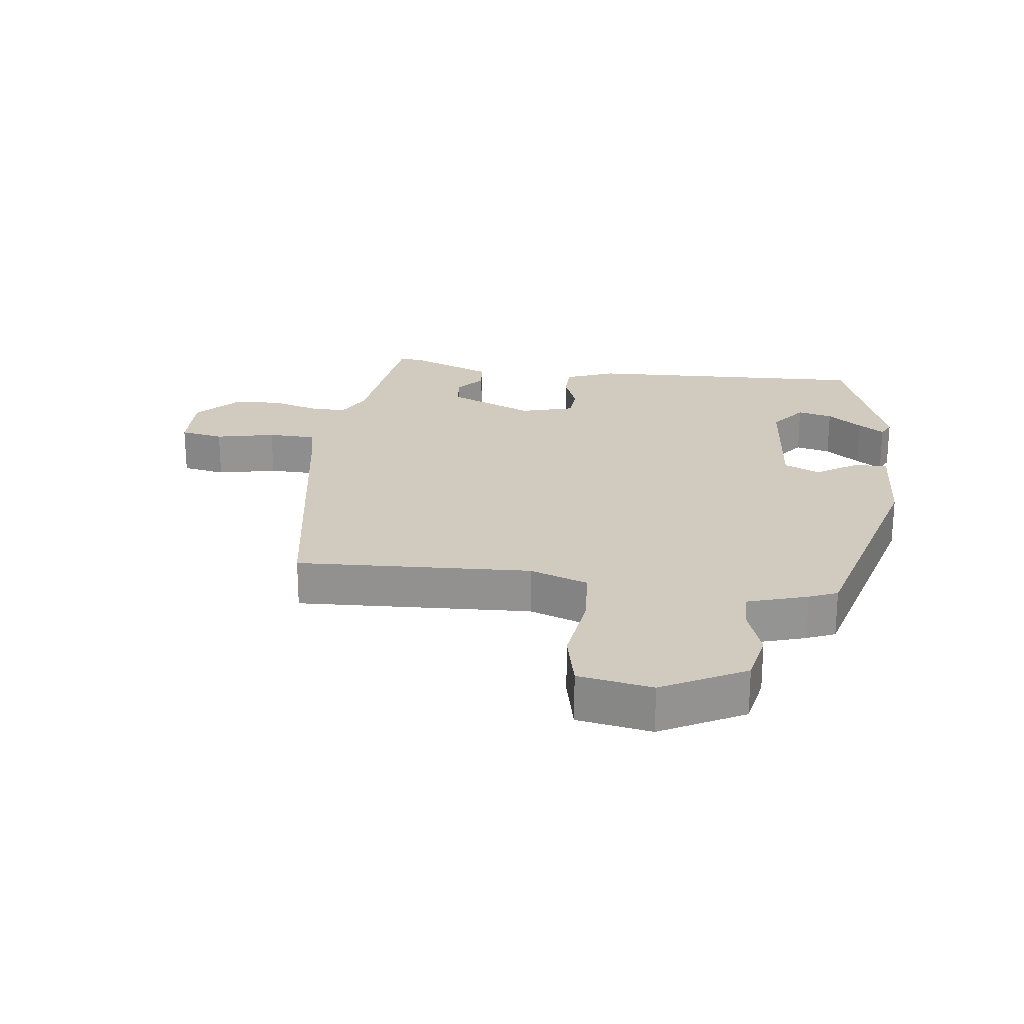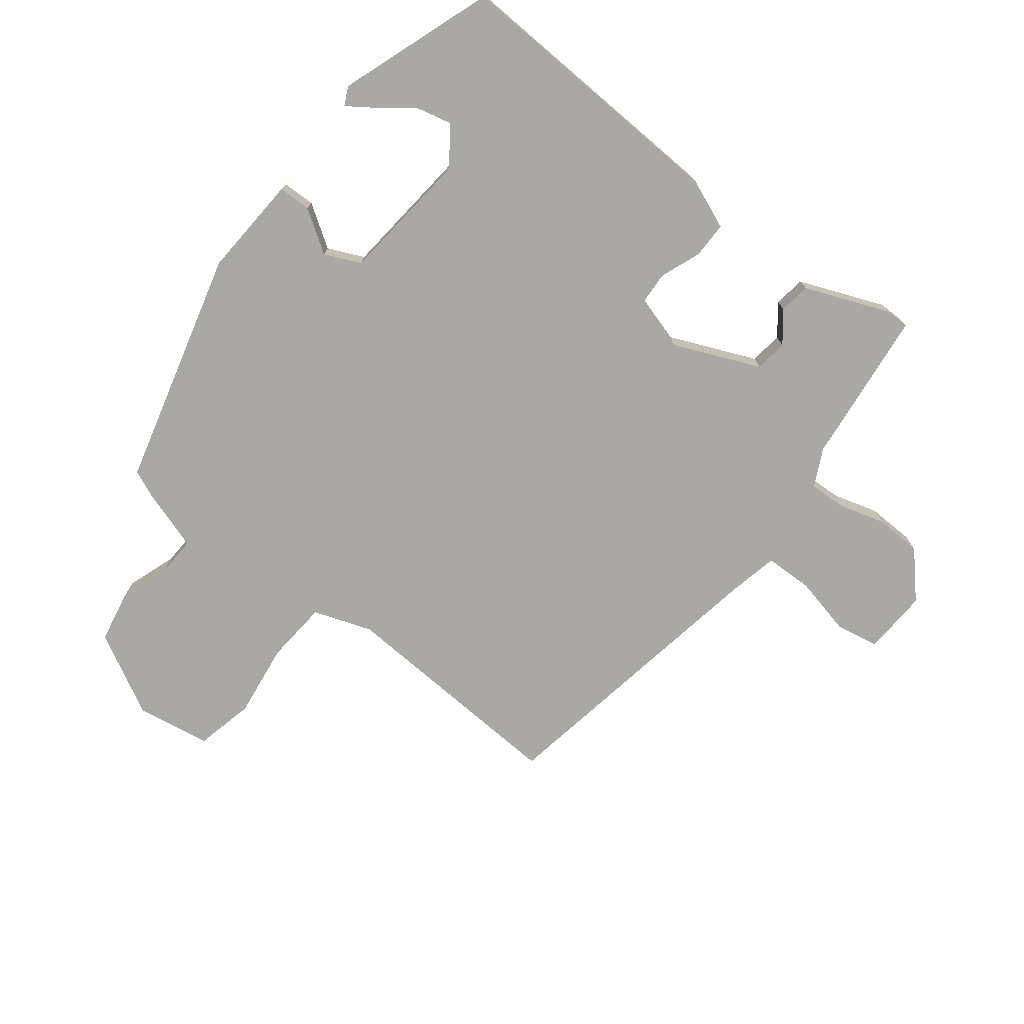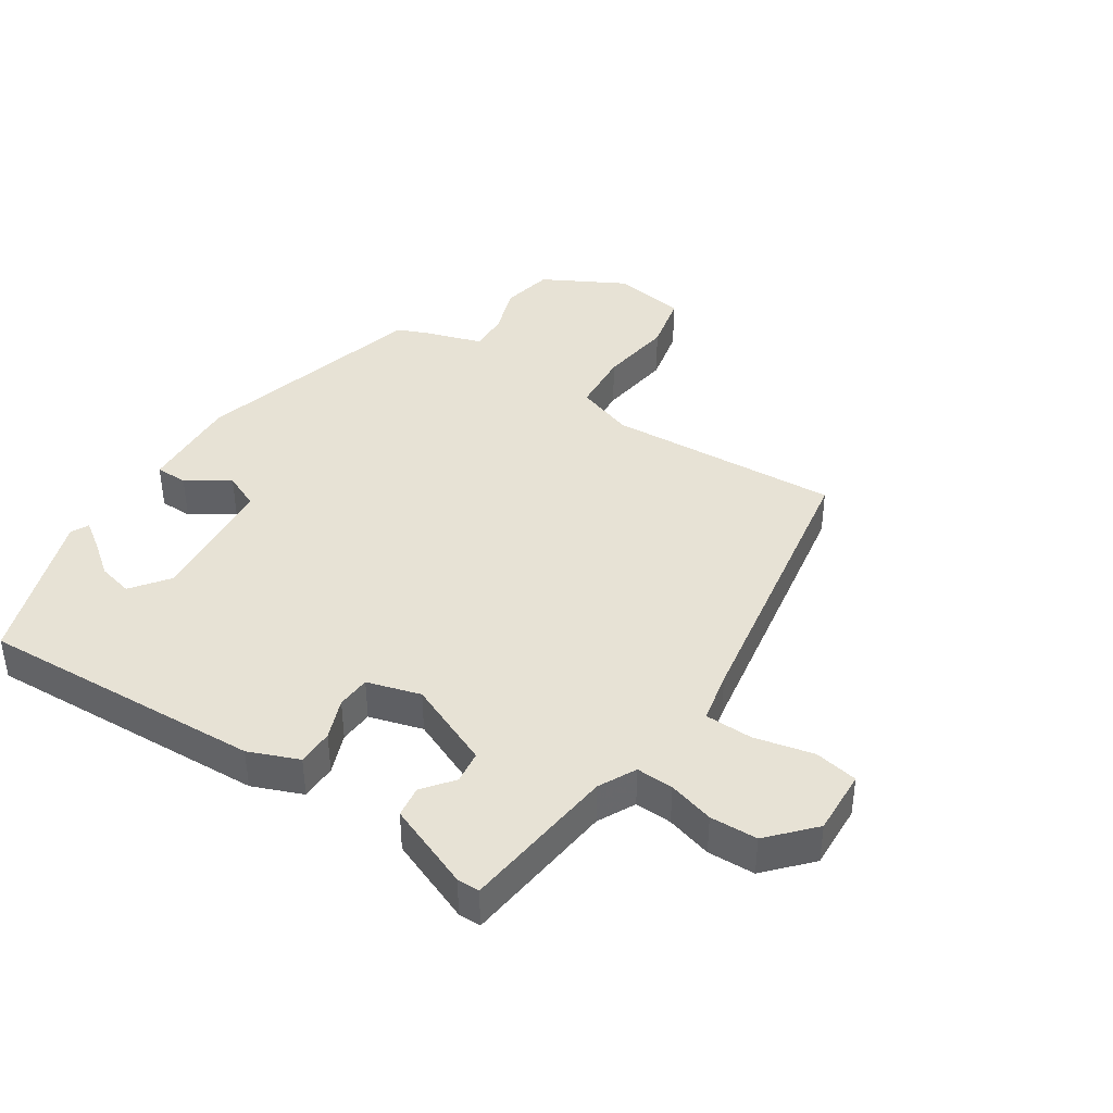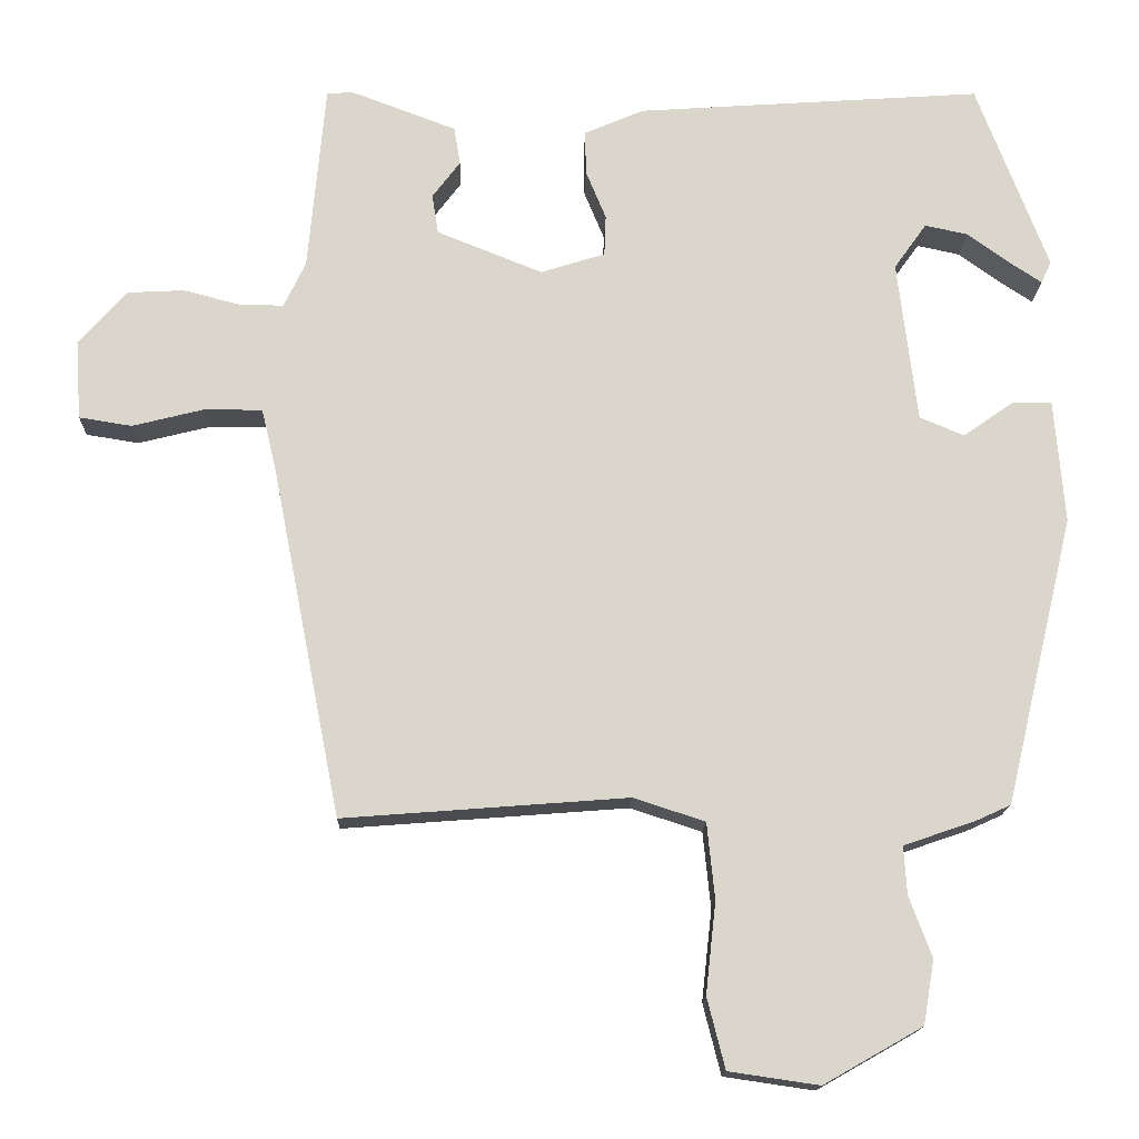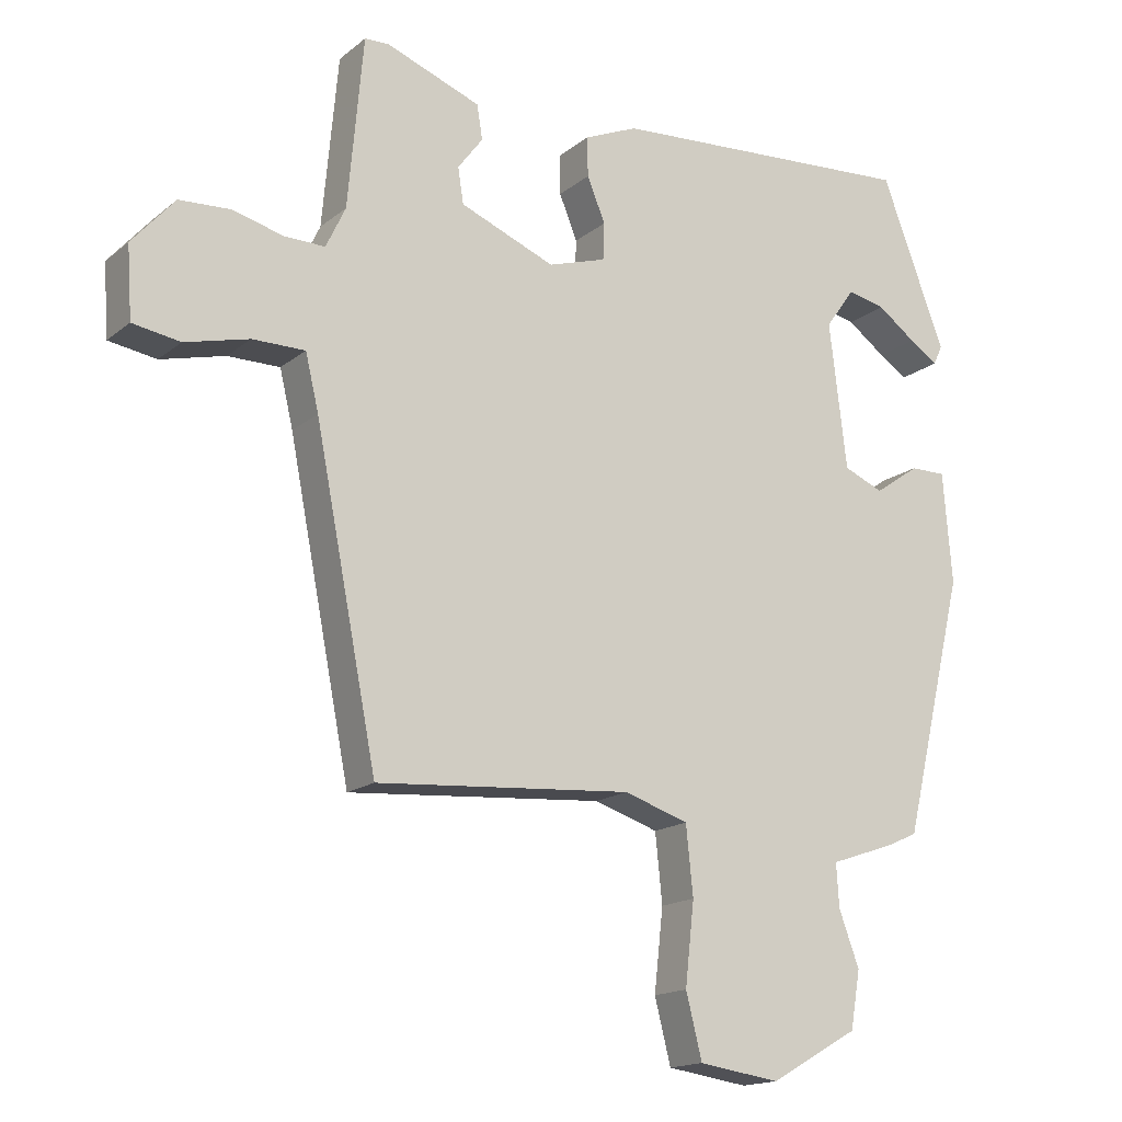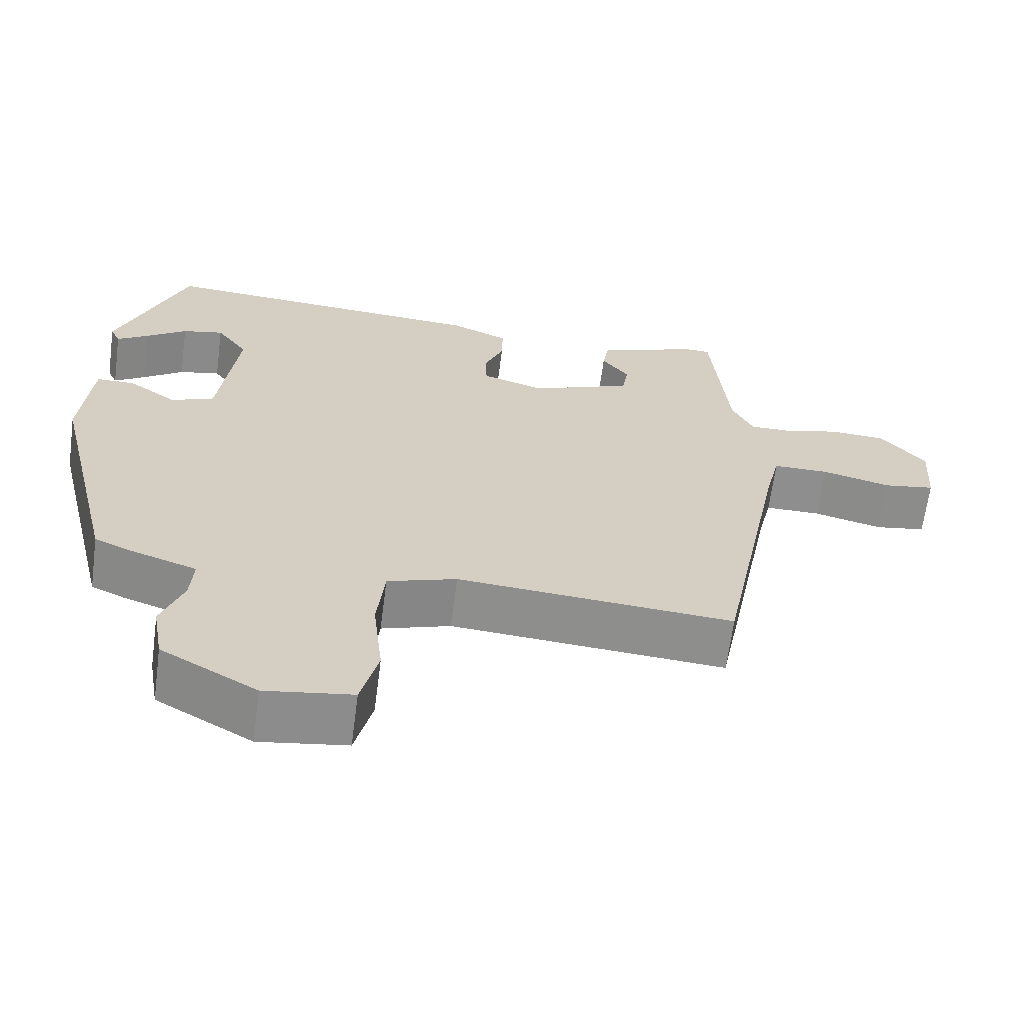
<metadata>
{"format":"obj","ext":"obj","renderer":"f3d","projection":"perspective","resolution":1024,"background":"white","views":[{"elev":23.3,"azim":-171.1,"up":"+Y"},{"elev":-74.9,"azim":-36.6,"up":"+Y"},{"elev":40.4,"azim":34.6,"up":"+Y"},{"elev":-15.7,"azim":178.6,"up":"+Z"},{"elev":-16.2,"azim":147.5,"up":"+Z"},{"elev":-65.0,"azim":-7.5,"up":"+Z"}]}
</metadata>
<code>
v -0.425 0.07 -0.48
v -0.514 0.07 -0.109
v -0.501 0.07 0.05
v -0.45 0.07 0.05
v -0.385 0.07 0.005
v -0.328 0.07 0.029
v -0.303 0.07 0.238
v -0.345 0.07 0.297
v -0.4 0.07 0.285
v -0.455 0.07 0.245
v -0.496 0.07 0.218
v -0.509 0.07 0.246
v -0.417 0.07 0.488
v 0.028 0.07 0.458
v 0.105 0.07 0.425
v 0.104 0.07 0.368
v 0.078 0.07 0.305
v 0.08 0.07 0.252
v 0.163 0.07 0.226
v 0.299 0.07 0.281
v 0.307 0.07 0.332
v 0.271 0.07 0.38
v 0.279 0.07 0.429
v 0.414 0.07 0.48
v 0.449 0.07 0.479
v 0.471 0.07 0.235
v 0.499 0.07 0.176
v 0.557 0.07 0.177
v 0.629 0.07 0.196
v 0.703 0.07 0.192
v 0.764 0.07 0.122
v 0.757 0.07 0.02
v 0.689 0.07 0.009
v 0.597 0.07 0.032
v 0.522 0.07 0.032
v 0.503 0.07 -0.048
v 0.414 0.07 -0.501
v 0.048 0.07 -0.473
v -0.044 0.07 -0.503
v -0.054 0.07 -0.601
v -0.041 0.07 -0.718
v -0.064 0.07 -0.809
v -0.18 0.07 -0.826
v -0.307 0.07 -0.754
v -0.321 0.07 -0.672
v -0.292 0.07 -0.594
v -0.288 0.07 -0.532
v -0.381 0.07 -0.5
v -0.425 0 -0.48
v -0.514 0 -0.109
v -0.501 0 0.05
v -0.45 0 0.05
v -0.385 0 0.005
v -0.328 0 0.029
v -0.303 0 0.238
v -0.345 0 0.297
v -0.4 0 0.285
v -0.455 0 0.245
v -0.496 0 0.218
v -0.509 0 0.246
v -0.417 0 0.488
v 0.028 0 0.458
v 0.105 0 0.425
v 0.104 0 0.368
v 0.078 0 0.305
v 0.08 0 0.252
v 0.163 0 0.226
v 0.299 0 0.281
v 0.307 0 0.332
v 0.271 0 0.38
v 0.279 0 0.429
v 0.414 0 0.48
v 0.449 0 0.479
v 0.471 0 0.235
v 0.499 0 0.176
v 0.557 0 0.177
v 0.629 0 0.196
v 0.703 0 0.192
v 0.764 0 0.122
v 0.757 0 0.02
v 0.689 0 0.009
v 0.597 0 0.032
v 0.522 0 0.032
v 0.503 0 -0.048
v 0.414 0 -0.501
v 0.048 0 -0.473
v -0.044 0 -0.503
v -0.054 0 -0.601
v -0.041 0 -0.718
v -0.064 0 -0.809
v -0.18 0 -0.826
v -0.307 0 -0.754
v -0.321 0 -0.672
v -0.292 0 -0.594
v -0.288 0 -0.532
v -0.381 0 -0.5
f 3 4 5
f 2 3 5
f 1 2 5
f 48 1 5
f 47 48 5
f 44 45 46
f 43 44 46
f 42 43 46
f 41 42 46
f 40 41 46
f 39 40 46 47
f 47 5 6
f 39 47 6
f 38 39 6
f 38 6 7
f 37 38 7
f 36 37 7
f 32 33 34
f 31 32 34
f 30 31 34
f 29 30 34
f 28 29 34
f 27 28 34 35
f 26 27 35 36
f 24 25 26
f 23 24 26
f 22 23 26
f 21 22 26
f 20 21 26 36
f 15 16 17
f 14 15 17
f 13 14 17
f 13 17 18
f 11 12 13
f 10 11 13
f 9 10 13
f 8 9 13
f 8 13 18
f 7 8 18 19
f 19 20 36
f 7 19 36
f 53 52 51
f 53 51 50
f 53 50 49
f 53 49 96
f 53 96 95
f 94 93 92
f 94 92 91
f 94 91 90
f 94 90 89
f 94 89 88
f 95 94 88 87
f 54 53 95
f 54 95 87
f 54 87 86
f 55 54 86
f 55 86 85
f 55 85 84
f 82 81 80
f 82 80 79
f 82 79 78
f 82 78 77
f 82 77 76
f 83 82 76 75
f 84 83 75 74
f 74 73 72
f 74 72 71
f 74 71 70
f 74 70 69
f 84 74 69 68
f 65 64 63
f 65 63 62
f 65 62 61
f 66 65 61
f 61 60 59
f 61 59 58
f 61 58 57
f 61 57 56
f 66 61 56
f 67 66 56 55
f 84 68 67
f 84 67 55
f 1 49 50 2
f 2 50 51 3
f 3 51 52 4
f 4 52 53 5
f 5 53 54 6
f 6 54 55 7
f 7 55 56 8
f 8 56 57 9
f 9 57 58 10
f 10 58 59 11
f 11 59 60 12
f 12 60 61 13
f 13 61 62 14
f 14 62 63 15
f 15 63 64 16
f 16 64 65 17
f 17 65 66 18
f 18 66 67 19
f 19 67 68 20
f 20 68 69 21
f 21 69 70 22
f 22 70 71 23
f 23 71 72 24
f 24 72 73 25
f 25 73 74 26
f 26 74 75 27
f 27 75 76 28
f 28 76 77 29
f 29 77 78 30
f 30 78 79 31
f 31 79 80 32
f 32 80 81 33
f 33 81 82 34
f 34 82 83 35
f 35 83 84 36
f 36 84 85 37
f 37 85 86 38
f 38 86 87 39
f 39 87 88 40
f 40 88 89 41
f 41 89 90 42
f 42 90 91 43
f 43 91 92 44
f 44 92 93 45
f 45 93 94 46
f 46 94 95 47
f 47 95 96 48
f 48 96 49 1

</code>
